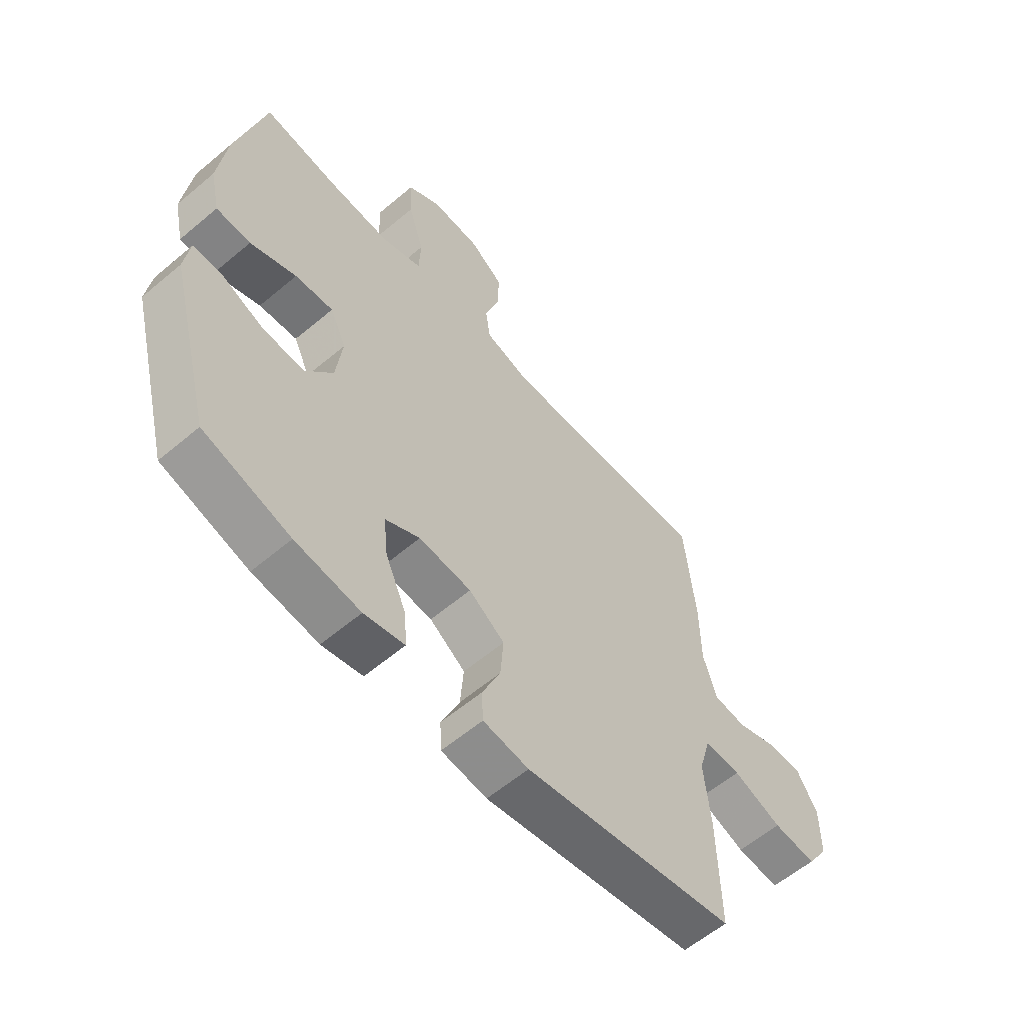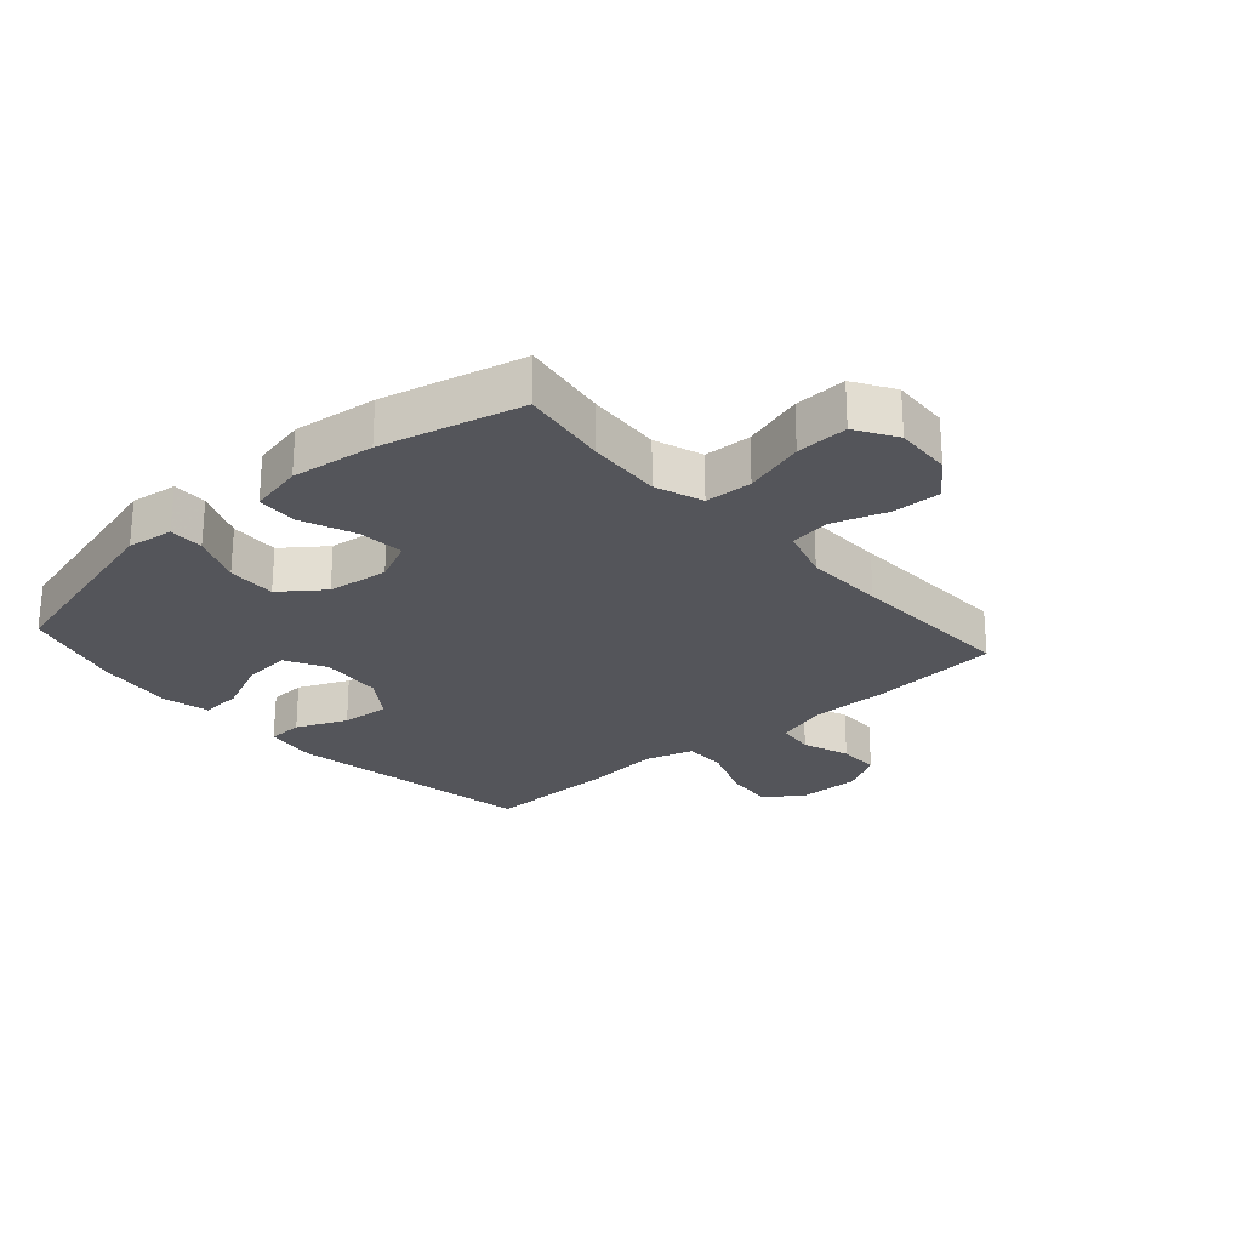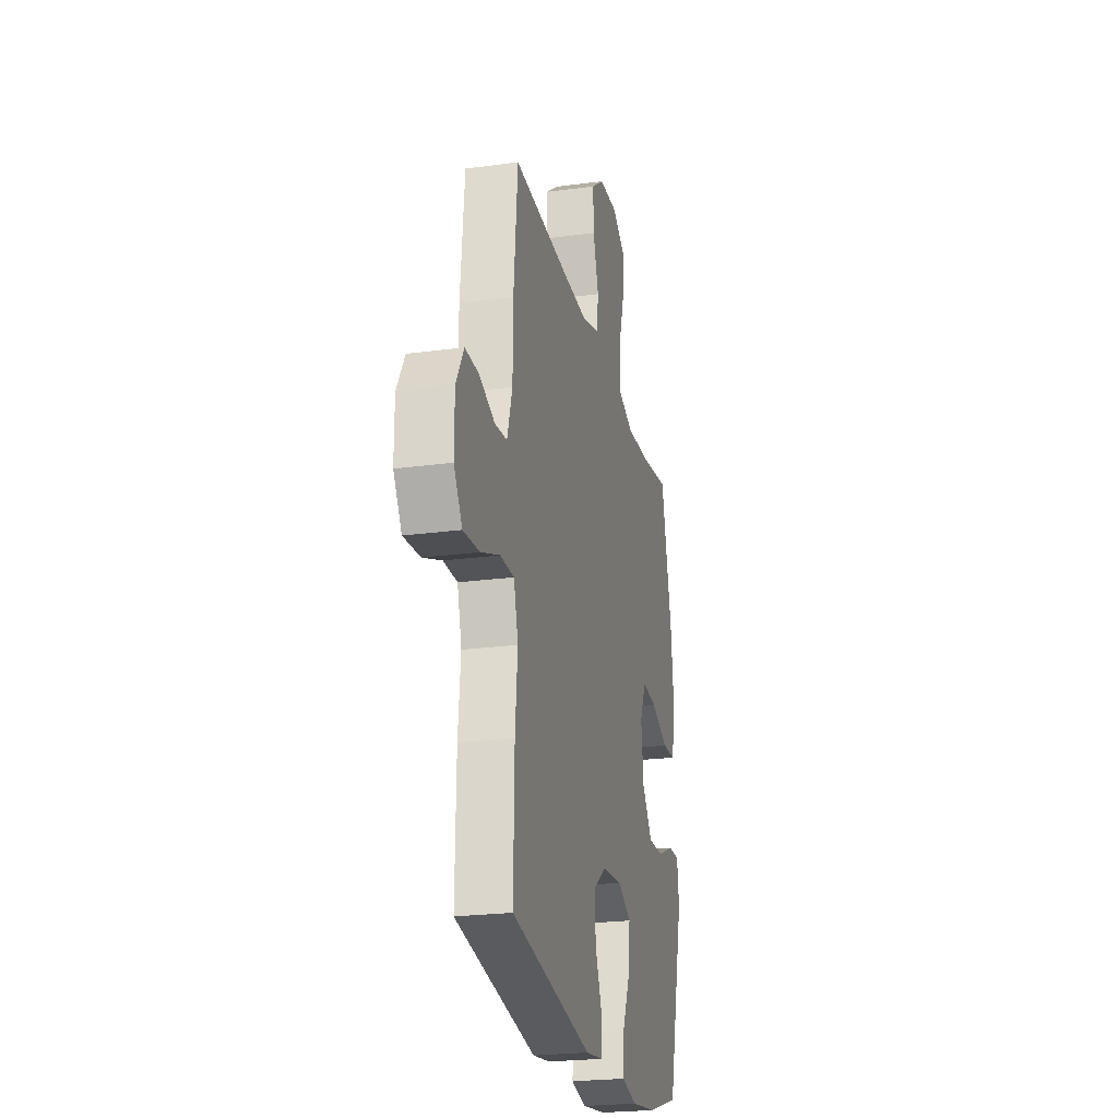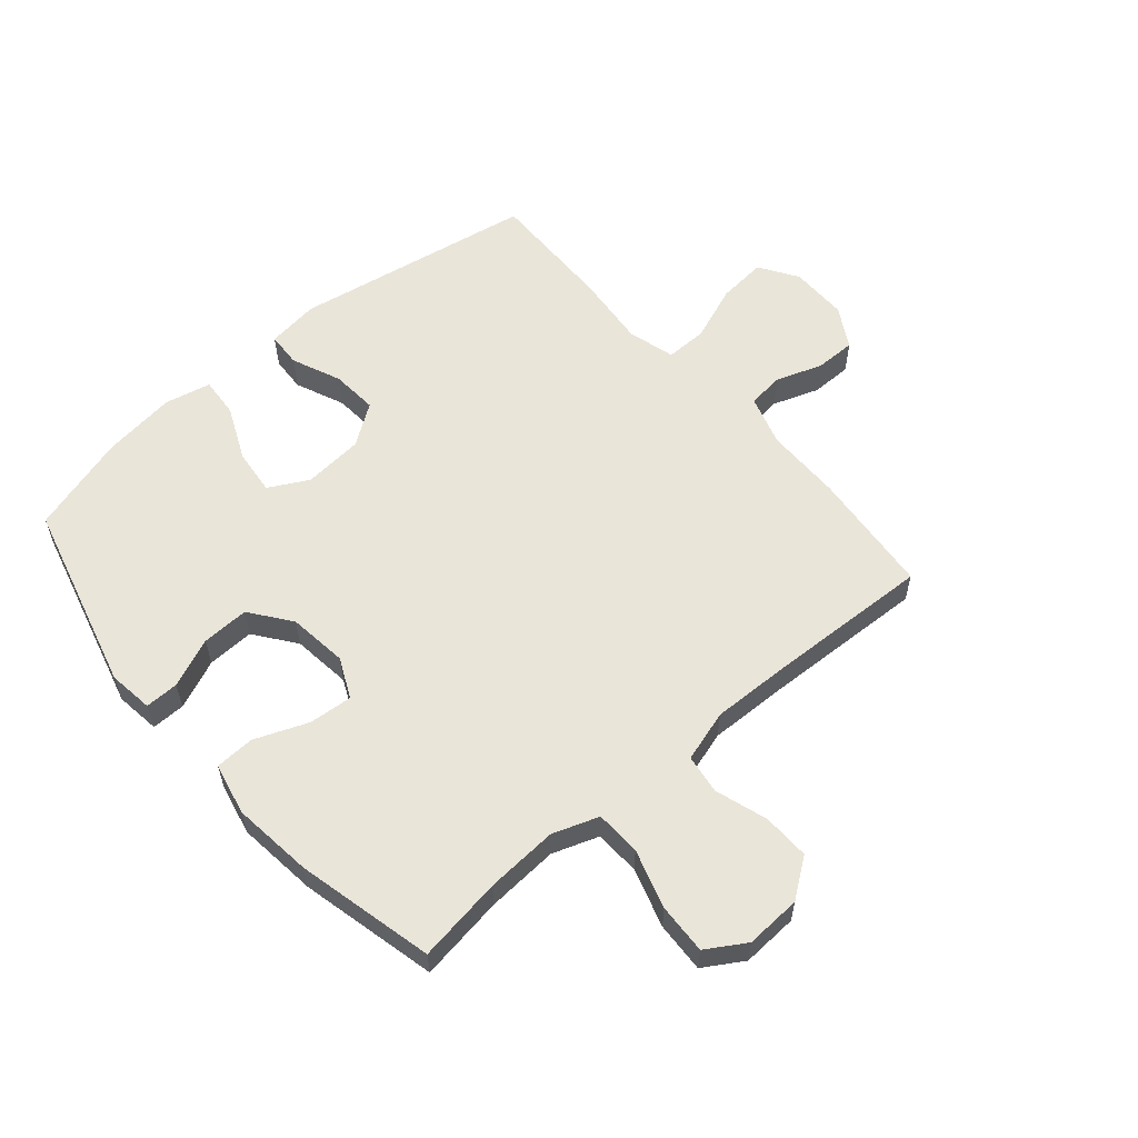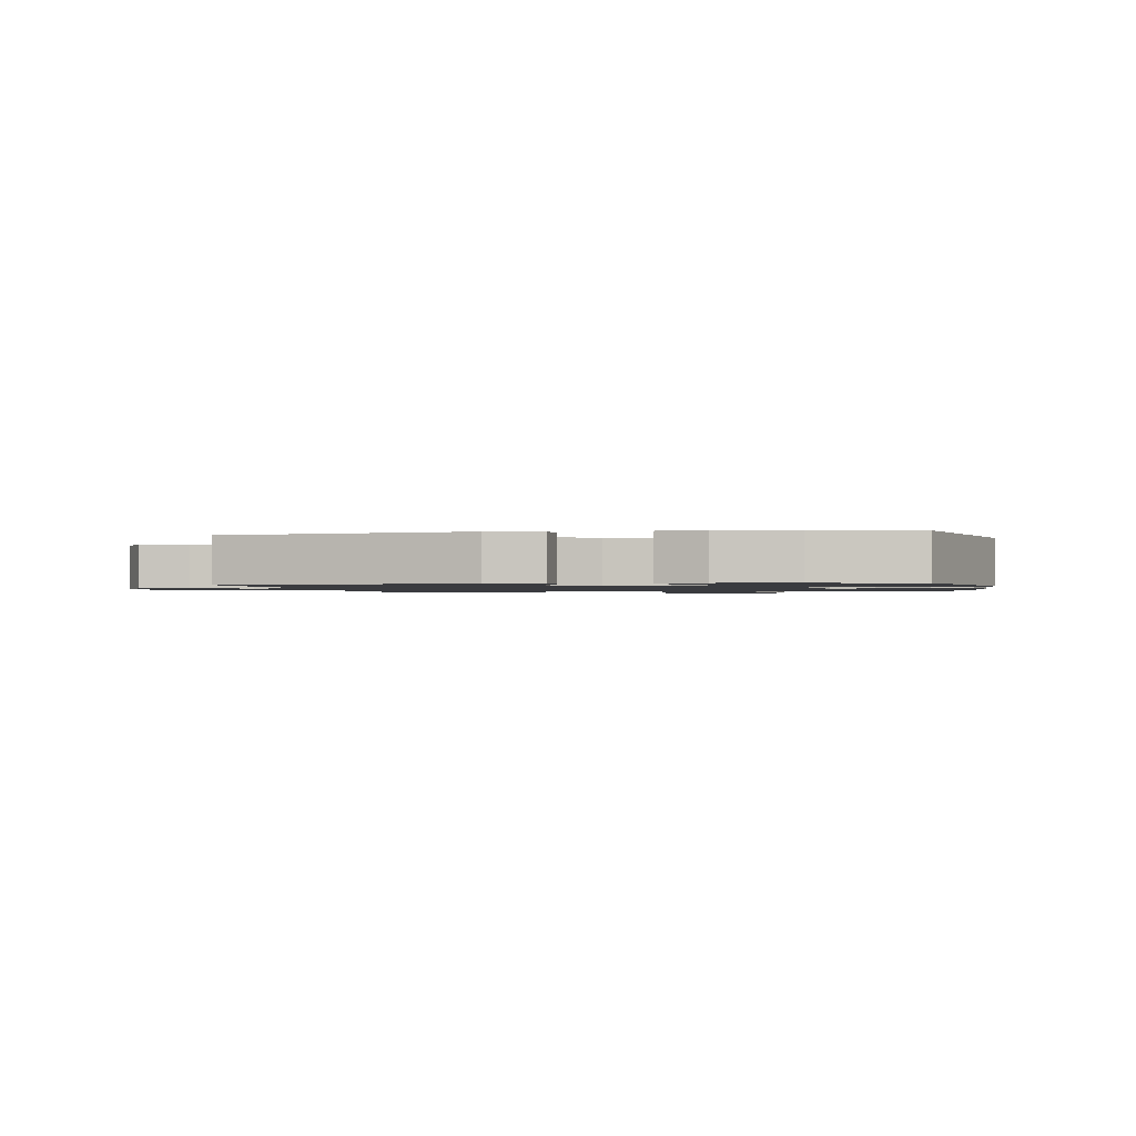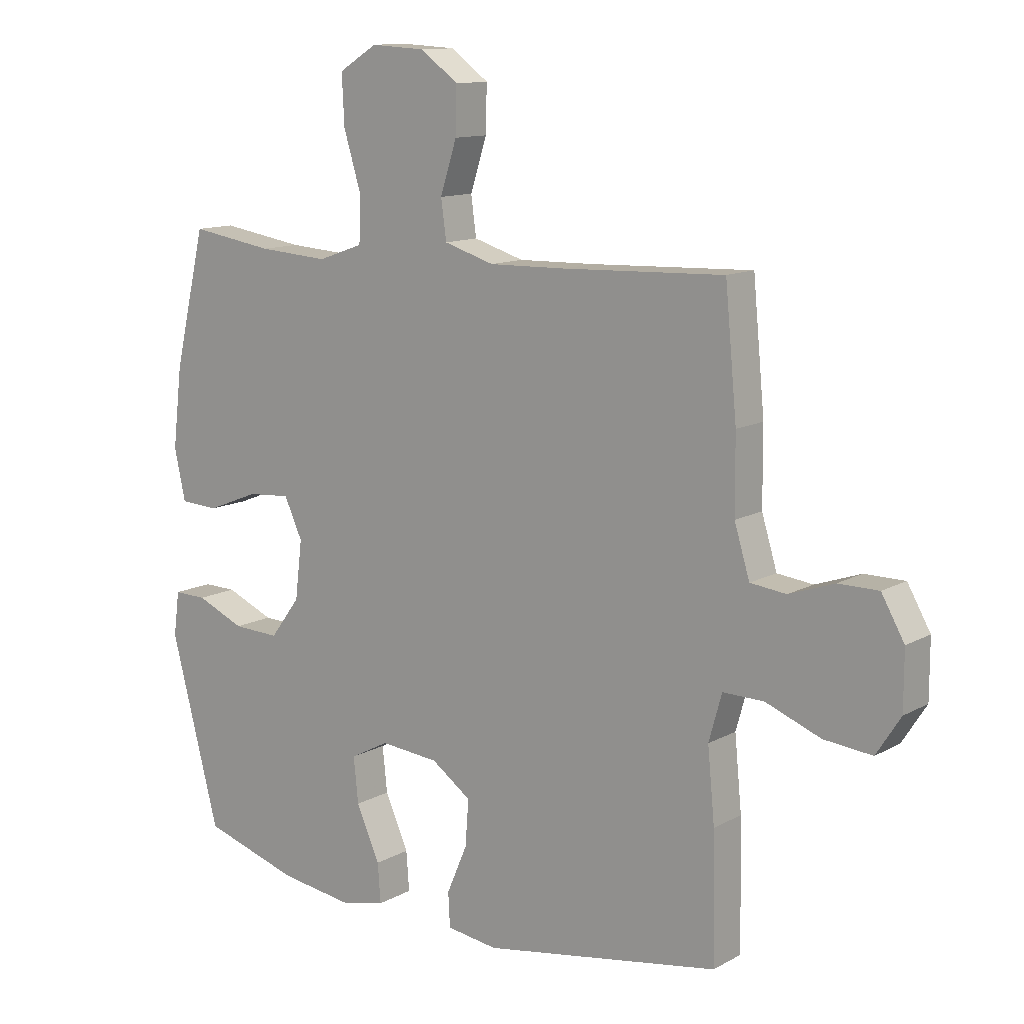
<metadata>
{"format":"obj","ext":"obj","renderer":"f3d","projection":"perspective","resolution":1024,"background":"white","views":[{"elev":-59.4,"azim":-49.1,"up":"+Z"},{"elev":-25.0,"azim":-48.6,"up":"+Y"},{"elev":-23.6,"azim":102.7,"up":"+Z"},{"elev":58.0,"azim":-40.6,"up":"+Y"},{"elev":-1.2,"azim":-169.5,"up":"+Y"},{"elev":12.2,"azim":38.1,"up":"+Z"}]}
</metadata>
<code>
v -0.5 0.07 0.5
v -0.358 0.07 0.478
v -0.238 0.07 0.47
v -0.161 0.07 0.497
v -0.158 0.07 0.573
v -0.188 0.07 0.671
v -0.192 0.07 0.755
v -0.127 0.07 0.795
v -0.034 0.07 0.79
v 0.03 0.07 0.743
v 0.028 0.07 0.665
v 0 0.07 0.578
v 0.009 0.07 0.512
v 0.095 0.07 0.486
v 0.225 0.07 0.489
v 0.5 0.07 0.5
v 0.52 0.07 0.291
v 0.521 0.07 0.164
v 0.547 0.07 0.079
v 0.608 0.07 0.072
v 0.685 0.07 0.099
v 0.753 0.07 0.099
v 0.792 0.07 0.031
v 0.792 0.07 -0.066
v 0.751 0.07 -0.13
v 0.669 0.07 -0.122
v 0.576 0.07 -0.086
v 0.506 0.07 -0.085
v 0.484 0.07 -0.164
v 0.496 0.07 -0.287
v 0.5 0.07 -0.5
v 0.096 0.07 -0.568
v 0.009 0.07 -0.556
v 0.006 0.07 -0.498
v 0.041 0.07 -0.416
v 0.047 0.07 -0.338
v -0.021 0.07 -0.29
v -0.121 0.07 -0.281
v -0.187 0.07 -0.316
v -0.179 0.07 -0.393
v -0.139 0.07 -0.483
v -0.134 0.07 -0.55
v -0.211 0.07 -0.567
v -0.335 0.07 -0.55
v -0.5 0.07 -0.5
v -0.583 0.07 -0.182
v -0.573 0.07 -0.107
v -0.517 0.07 -0.108
v -0.435 0.07 -0.143
v -0.356 0.07 -0.146
v -0.305 0.07 -0.078
v -0.293 0.07 0.021
v -0.324 0.07 0.088
v -0.397 0.07 0.082
v -0.485 0.07 0.047
v -0.551 0.07 0.05
v -0.57 0.07 0.137
v -0.554 0.07 0.272
v -0.5 0 0.5
v -0.358 0 0.478
v -0.238 0 0.47
v -0.161 0 0.497
v -0.158 0 0.573
v -0.188 0 0.671
v -0.192 0 0.755
v -0.127 0 0.795
v -0.034 0 0.79
v 0.03 0 0.743
v 0.028 0 0.665
v 0 0 0.578
v 0.009 0 0.512
v 0.095 0 0.486
v 0.225 0 0.489
v 0.5 0 0.5
v 0.52 0 0.291
v 0.521 0 0.164
v 0.547 0 0.079
v 0.608 0 0.072
v 0.685 0 0.099
v 0.753 0 0.099
v 0.792 0 0.031
v 0.792 0 -0.066
v 0.751 0 -0.13
v 0.669 0 -0.122
v 0.576 0 -0.086
v 0.506 0 -0.085
v 0.484 0 -0.164
v 0.496 0 -0.287
v 0.5 0 -0.5
v 0.096 0 -0.568
v 0.009 0 -0.556
v 0.006 0 -0.498
v 0.041 0 -0.416
v 0.047 0 -0.338
v -0.021 0 -0.29
v -0.121 0 -0.281
v -0.187 0 -0.316
v -0.179 0 -0.393
v -0.139 0 -0.483
v -0.134 0 -0.55
v -0.211 0 -0.567
v -0.335 0 -0.55
v -0.5 0 -0.5
v -0.583 0 -0.182
v -0.573 0 -0.107
v -0.517 0 -0.108
v -0.435 0 -0.143
v -0.356 0 -0.146
v -0.305 0 -0.078
v -0.293 0 0.021
v -0.324 0 0.088
v -0.397 0 0.082
v -0.485 0 0.047
v -0.551 0 0.05
v -0.57 0 0.137
v -0.554 0 0.272
f 57 58 1 2
f 54 55 56 57
f 53 54 57 2
f 52 53 2 3
f 51 52 3 4
f 46 47 48 49
f 46 49 50
f 45 46 50
f 44 45 50 51
f 40 41 42 43
f 39 40 43 44
f 32 33 34 35
f 32 35 36
f 29 30 31 32
f 28 29 32 36
f 24 25 26 27
f 24 27 28
f 23 24 28
f 20 21 22 23
f 19 20 23 28
f 18 19 28 36
f 15 16 17 18
f 14 15 18 36
f 9 10 11 12
f 9 12 13
f 8 9 13
f 5 6 7 8
f 4 5 8 13
f 39 44 51 4
f 13 14 36 37
f 13 37 38
f 4 13 38 39
f 60 59 116 115
f 115 114 113 112
f 60 115 112 111
f 61 60 111 110
f 62 61 110 109
f 107 106 105 104
f 108 107 104
f 108 104 103
f 109 108 103 102
f 101 100 99 98
f 102 101 98 97
f 93 92 91 90
f 94 93 90
f 90 89 88 87
f 94 90 87 86
f 85 84 83 82
f 86 85 82
f 86 82 81
f 81 80 79 78
f 86 81 78 77
f 94 86 77 76
f 76 75 74 73
f 94 76 73 72
f 70 69 68 67
f 71 70 67
f 71 67 66
f 66 65 64 63
f 71 66 63 62
f 62 109 102 97
f 95 94 72 71
f 96 95 71
f 97 96 71 62
f 1 59 60 2
f 2 60 61 3
f 3 61 62 4
f 4 62 63 5
f 5 63 64 6
f 6 64 65 7
f 7 65 66 8
f 8 66 67 9
f 9 67 68 10
f 10 68 69 11
f 11 69 70 12
f 12 70 71 13
f 13 71 72 14
f 14 72 73 15
f 15 73 74 16
f 16 74 75 17
f 17 75 76 18
f 18 76 77 19
f 19 77 78 20
f 20 78 79 21
f 21 79 80 22
f 22 80 81 23
f 23 81 82 24
f 24 82 83 25
f 25 83 84 26
f 26 84 85 27
f 27 85 86 28
f 28 86 87 29
f 29 87 88 30
f 30 88 89 31
f 31 89 90 32
f 32 90 91 33
f 33 91 92 34
f 34 92 93 35
f 35 93 94 36
f 36 94 95 37
f 37 95 96 38
f 38 96 97 39
f 39 97 98 40
f 40 98 99 41
f 41 99 100 42
f 42 100 101 43
f 43 101 102 44
f 44 102 103 45
f 45 103 104 46
f 46 104 105 47
f 47 105 106 48
f 48 106 107 49
f 49 107 108 50
f 50 108 109 51
f 51 109 110 52
f 52 110 111 53
f 53 111 112 54
f 54 112 113 55
f 55 113 114 56
f 56 114 115 57
f 57 115 116 58
f 58 116 59 1

</code>
